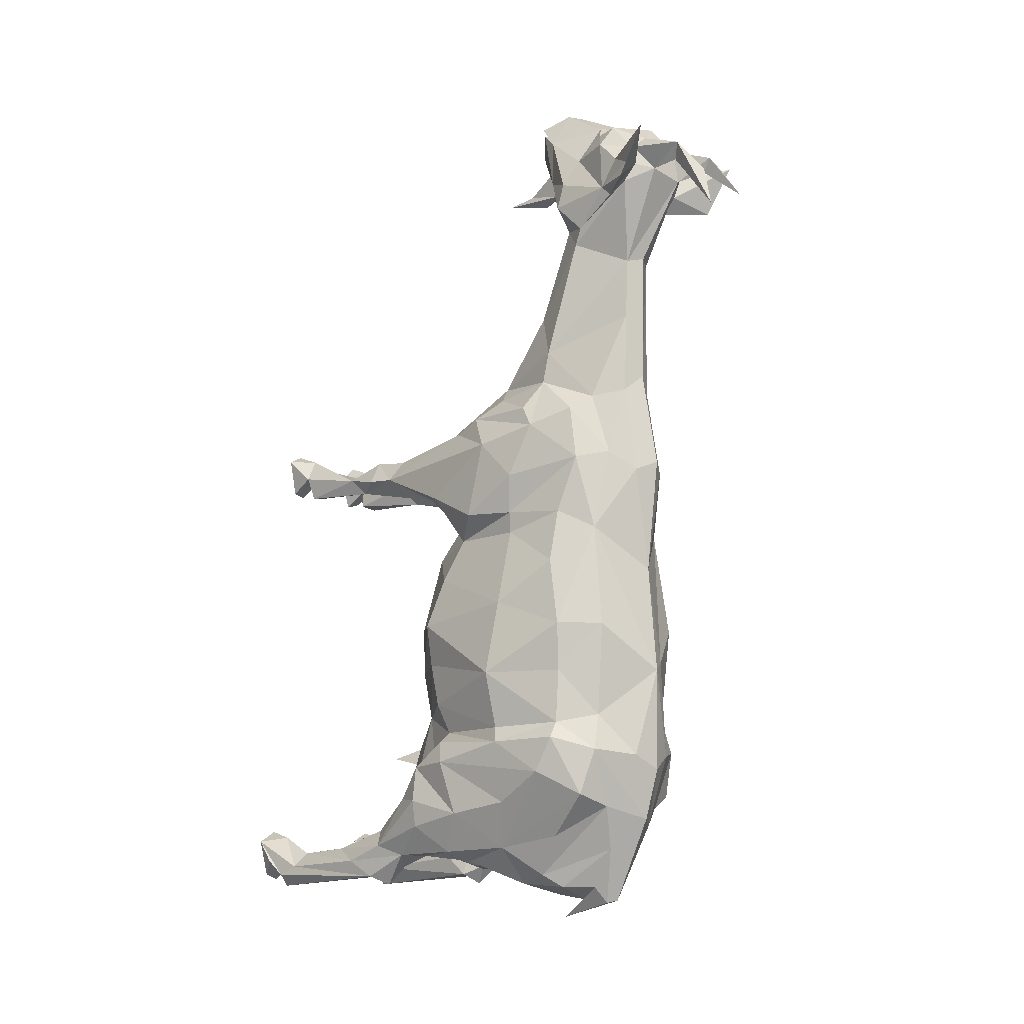
<metadata>
{"format":"obj","ext":"obj","renderer":"f3d","projection":"perspective","resolution":1024,"background":"white","views":[{"elev":-10.5,"azim":130.8,"up":"+Z"}]}
</metadata>
<code>
o goat.001
v 0.09111 -0.3271 -0.8274
v 0.0382 -0.3124 -0.7748
v -0.1118 -0.2221 -0.9093
v 0.06105 0.6639 1.01
v 0.066 0.6593 0.7325
v -9e-06 0.6895 0.79
v 0.2899 0.2983 0.4288
v 0.2149 0.5478 0.4766
v 0.2645 0.3762 0.611
v 0.2201 -0.01446 0.6355
v 0.2406 0.09033 0.6757
v 0.1186 -0.08558 0.6853
v -0.2715 -0.562 -0.9017
v -0.3071 -0.4744 -0.9472
v -0.2585 -0.7627 -0.9189
v 0.1345 0.5606 0.7117
v 0.2023 0.5131 0.6642
v 0.1244 0.6279 0.4992
v -0.000205 -0.2571 -0.3999
v -7e-06 -0.317 -0.1643
v -0.09606 -0.2454 -0.4052
v -0.3034 -0.8614 -1
v -0.2983 -0.7914 -0.9687
v -0.2971 -0.38 -1.004
v 0.1364 0.09766 -0.9511
v -7e-06 0.1413 -0.9951
v 0.1352 0.2344 -1.028
v -0.3181 0.4837 -0.6483
v -0.2493 0.5857 -0.7217
v -0.2424 0.2241 -0.9017
v -0.2934 0.1018 0.3045
v -0.2253 0.01634 0.2231
v -0.2639 -0.09519 0.3959
v -0.2192 -0.1227 -0.6057
v -0.2005 -0.1621 -0.425
v -0.2682 -0.009212 -0.4881
v -0.1068 -0.4187 -0.8586
v -0.1016 -0.3193 -0.8305
v -0.06085 -0.3136 -0.7945
v -0.07272 -0.3392 -0.5297
v -0.2899 0.2983 0.4288
v -0.2149 0.5478 0.4766
v -0.2676 0.2799 0.2968
v -0.1687 0.4317 1.446
v -0.08254 0.3307 1.602
v -0.1589 0.4512 1.534
v -0.1852 -0.348 -0.9983
v -0.252 -0.324 -1.035
v 0.003556 0.7393 -0.2858
v -0.0565 0.7109 -0.2567
v -7e-06 0.704 0.07804
v 0.3295 0.4524 -0.643
v 0.3668 0.03481 -0.5989
v 0.3131 0.2825 -0.7446
v -0.1345 0.5606 0.7117
v -0.1712 0.3869 0.8964
v -0.0611 0.6639 1.01
v -0.2645 0.3762 0.611
v -0.2023 0.5131 0.6642
v 0.01014 0.689 -0.8043
v -0.07083 0.6355 -0.8306
v -7e-06 0.7316 -0.6331
v 0.1204 0.401 -1.039
v 0.05557 0.4934 -1.039
v 0.0755 0.581 -0.9088
v 0.252 -0.324 -1.035
v 0.2914 -0.2248 -0.9267
v 0.2971 -0.38 -1.004
v -1.8e-05 0.7002 1.233
v -0.04747 0.8284 1.512
v 0.05514 0.6688 1.219
v -0.2644 -0.8679 -1.042
v -0.2168 -0.8186 -0.9745
v 0.2061 -0.9625 0.6649
v 0.1757 -0.9648 0.5367
v 0.1909 -0.8727 0.5838
v -0.3312 -0.1165 -0.6123
v -0.3284 0.00082 -0.5246
v 0.3549 -0.1101 -0.7332
v 0.311 -0.2016 -0.7238
v 0.3064 -0.3324 -0.8923
v 0.1853 0.373 0.7834
v -7e-06 0.7494 0.4626
v -0.06601 0.6593 0.7325
v -0.1063 -0.464 0.5934
v -0.1683 -0.4885 0.597
v -0.1153 -0.6469 0.5661
v -0.3549 -0.1101 -0.7332
v -0.3457 -0.1045 -0.8256
v -0.3064 -0.3324 -0.8923
v -0.1172 -0.009475 -0.9653
v -0.1987 -0.1582 -0.8614
v 0.2609 -0.1969 -0.6994
v 0.3312 -0.1165 -0.6124
v 0.2843 -0.9649 -1.001
v 0.191 -0.9627 -0.8681
v 0.2309 -0.9683 -1.019
v 0.3167 -0.968 -0.8735
v -0.3635 0.2618 -0.5612
v -0.3132 0.2825 -0.7446
v 0.3457 -0.1044 -0.8255
v -0.1388 -0.1666 0.6216
v -0.1755 -0.3502 0.5814
v 0.2524 -0.9628 -0.8355
v -0.1195 -0.1948 0.1652
v -0.2694 -0.03978 0.07622
v -0.1632 -0.2402 -0.08464
v -0.2079 -0.3909 0.5143
v -0.2729 0.8019 1.453
v -0.1505 0.7368 1.502
v -0.1603 0.6823 1.449
v -0.1867 -0.06957 0.312
v -0.1993 -0.1748 0.4084
v 0.07101 0.7098 0.4309
v -0.2499 -0.1391 -0.9299
v -0.2172 -0.276 -0.9684
v -0.2914 -0.2248 -0.9267
v 0.2404 0.4844 0.2831
v 0.2598 0.277 0.2244
v 0.2771 0.4778 0.1018
v -0.2162 -0.1533 -0.7245
v -0.2072 -0.3342 -0.8899
v -0.3231 0.5143 -0.5257
v -0.2843 0.5079 -0.4724
v -0.277 0.5141 -0.291
v -0.3704 0.2559 -0.2915
v -0.2924 0.5219 -0.1265
v -0.191 -0.9627 -0.8681
v -0.2263 -0.8972 -0.9611
v 0.01899 0.5189 -1.093
v -0.00808 0.5445 -1.085
v 0.2809 -0.05634 -0.3847
v 0.2004 -0.1622 -0.4242
v 0.2681 -0.009212 -0.4881
v -0.1726 -0.2794 -0.7144
v -0.1437 0.5194 1.353
v -0.1672 0.6329 1.476
v 0.09718 -0.9681 0.6388
v 0.1287 -0.9676 0.5261
v -0.2297 -0.5348 -0.894
v -0.1834 -0.4267 -0.9328
v -0.266 -0.3583 -0.8367
v 0.1495 -0.876 0.661
v 0.1776 -0.6304 0.5465
v 0.1183 -0.8594 0.6305
v 0.2924 0.5219 -0.1265
v 0.277 0.5142 -0.291
v 0.1978 0.6471 -0.1299
v 0.1513 -0.9661 0.6921
v 0.005327 0.6256 1.752
v -0.0469 0.5448 1.765
v -0.03303 0.394 1.869
v -4e-06 0.3156 -1.145
v -0.149 -0.5821 0.4921
v -0.1021 -0.4894 0.5237
v 0.1212 -0.1884 0.181
v 0.1632 -0.2402 -0.08464
v 0.2693 -0.03978 0.07622
v 0.01783 -0.1674 0.3352
v 0.1866 -0.06957 0.312
v -6e-06 -0.1615 0.5081
v -0.09472 -0.3392 -0.5852
v -0.09251 -0.4512 -0.5614
v -0.3461 0.08622 -0.7814
v -0.3361 0.273 -0.4836
v -0.294 0.1677 0.5605
v 0.2162 -0.1533 -0.7245
v 0.2192 -0.1227 -0.6057
v 0.1518 -0.2462 -0.2491
v 0.2639 -0.0952 0.3959
v 0.2079 -0.3909 0.5143
v 0.1992 -0.1748 0.4084
v -0.3668 0.03481 -0.5989
v 0.2734 -0.09691 -0.2354
v 0.304 -0.09145 -0.09343
v -7e-06 -0.2498 0.1907
v -0.07184 0.2837 1.82
v -1.9e-05 0.2766 1.858
v -0.05021 0.8091 1.634
v 0.08038 0.8163 1.533
v -0.3167 -0.968 -0.8735
v -0.2843 -0.9649 -1.001
v -0.2309 -0.9683 -1.019
v -0.2524 -0.9628 -0.8355
v -0.3299 0.2792 -0.03822
v -0.2536 -0.8828 -0.8583
v 0.2983 -0.7914 -0.9687
v 0.2536 -0.8828 -0.8583
v -0.273 -0.0787 -0.3475
v -0.1206 0.4973 1.628
v -0.1692 0.6361 1.644
v -0.07905 -0.1298 0.3126
v -0.311 -0.2016 -0.7238
v -0.002537 -0.3395 -0.6676
v 0.0947 -0.3392 -0.5852
v 0.07198 -0.339 -0.5281
v 0.149 -0.5821 0.4921
v 0.1478 -0.3904 0.4634
v 0.3361 0.273 -0.4836
v 0.3558 0.2879 -0.5354
v -0.2598 0.277 0.2244
v 0.2842 0.5079 -0.4724
v 0.3702 0.2567 -0.2913
v 0.1771 0.6002 0.2206
v -0.09721 -0.9681 0.6388
v -0.2061 -0.9626 0.6648
v -0.1757 -0.9648 0.5366
v -0.1288 -0.9677 0.526
v -0.1513 -0.9662 0.6921
v -0.2929 0.8941 1.617
v 0.266 -0.3583 -0.8367
v 0.1922 0.814 1.52
v 0.1491 0.7306 1.487
v 0.173 0.7085 1.57
v 0.2263 -0.8972 -0.9611
v -0.1245 0.6279 0.4992
v 0.07004 0.2905 1.795
v -0.0951 0.3322 1.748
v 0.001362 0.2473 1.824
v -0.304 -0.09145 -0.09343
v -0.07267 -0.1685 0.5818
v -0.1478 -0.3905 0.4634
v -0.0552 0.6688 1.219
v 0.3034 -0.8614 -1
v 0.3184 -0.9115 -0.9492
v 0.1849 0.6172 -0.4456
v -0.1588 0.7053 1.569
v -0.1061 0.8016 1.555
v -1.9e-05 0.3187 1.717
v -0.1853 0.373 0.7834
v 0.02604 0.2825 1.649
v 0.008146 0.1743 1.59
v 0.02675 0.324 1.558
v 0.1987 -0.1581 -0.8614
v 0.1172 -0.009446 -0.9654
v 0.2753 0.809 1.453
v 0.1653 0.6761 1.444
v 0.1153 -0.6469 0.5662
v 0.1021 -0.4893 0.5236
v -0.07604 0.5076 -1.017
v -0.1671 0.3474 -0.9971
v 0.294 0.1677 0.5605
v 0.007509 0.0664 1.576
v 0.2297 -0.5349 -0.894
v 0.2585 -0.7627 -0.9189
v 0.2715 -0.562 -0.9018
v -0.02167 0.2209 1.546
v 0.3231 0.5143 -0.5257
v 0.2493 0.5857 -0.7217
v -0.07702 0.4135 1.379
v 0.1834 -0.4267 -0.9328
v 0.2072 -0.3342 -0.8899
v 0.1852 -0.348 -0.9983
v -0.1978 0.6471 -0.1299
v -0.1771 0.6002 0.2206
v -0.1783 0.6684 1.559
v 0.1726 -0.2794 -0.7144
v -0.02659 0.3932 -1.084
v 0.2191 0.7913 1.524
v 0.1672 0.6399 1.477
v 0.1671 0.3474 -0.9971
v 0.2071 0.4381 -0.8626
v 0.2424 0.224 -0.9017
v -0.2771 0.4778 0.1018
v -0.07953 0.9478 1.586
v -0.1212 0.9439 1.578
v 0.288 0.9115 1.614
v 0.1409 0.4952 1.295
v -0.1776 -0.6303 0.5464
v -0.2108 -0.4897 0.5193
v -0.2609 -0.1969 -0.6994
v -0.1409 0.4952 1.295
v -0.1518 -0.2462 -0.2491
v 0.2108 -0.4897 0.5193
v -7e-06 -0.09013 -0.9753
v 0.2263 0.0584 -0.949
v 0.1712 0.3869 0.8964
v 0.09249 -0.4512 -0.5614
v 0.0882 0.7068 -0.5849
v -0.1051 1.062 1.424
v 0.291 0.008022 -0.9153
v 0.09604 -0.2454 -0.4052
v 0.1755 -0.3501 0.5814
v 0.3284 0.00082 -0.5246
v -0.3184 -0.9115 -0.9492
v -0.2201 -0.01447 0.6355
v -0.1186 -0.08559 0.6853
v -0.2406 0.09033 0.6757
v 0.1752 0.1662 0.7472
v 0.2503 0.3298 0.6828
v -0.09017 0.9172 1.539
v 0.1683 -0.4885 0.597
v 0.09469 1.044 1.47
v 0.1211 1.09 1.326
v 0.09012 0.9172 1.539
v -7e-06 0.2929 -1.067
v -0.1352 0.2344 -1.028
v -0.1364 0.09765 -0.9511
v 0.2933 0.1018 0.3046
v 0.2253 0.01634 0.2231
v 0.2676 0.2799 0.2968
v 0.04027 0.8409 1.595
v -0.04686 0.3085 1.6
v 0.1148 0.9436 1.592
v 0.08537 0.7794 1.656
v -1.9e-05 0.3405 1.229
v -1.9e-05 0.3667 1.412
v -0.09392 0.5851 1.724
v 0.1226 0.7503 1.62
v 0.1722 -0.8552 0.503
v -0.1402 0.6157 -0.7615
v -0.2071 0.4381 -0.8626
v 0.3461 0.08623 -0.7814
v -0.09891 0.3038 1.053
v -0.1094 0.1331 0.8062
v -1.8e-05 0.2693 1.051
v 0.2644 -0.8679 -1.042
v 0.2168 -0.8186 -0.9745
v -0.185 0.6172 -0.4456
v 0.2499 -0.1391 -0.9299
v 0.2172 -0.276 -0.9684
v 0.1401 0.6157 -0.7615
v -0.08821 0.7068 -0.5849
v -0.2231 0.6306 -0.5669
v 0.307 -0.4744 -0.9472
v 0.2231 0.6306 -0.5669
v 0.3298 0.2793 -0.03817
v -1.5e-05 0.2292 1.74
v -0.2235 0.7817 1.528
v 0.1208 -0.2271 -0.9063
v -0.1129 -0.8634 0.5131
v -0.2263 0.0584 -0.949
v 0.1292 -0.8848 0.573
v 0.07332 -0.1666 0.5756
v 0.1129 -0.8634 0.5131
v 0.1063 -0.464 0.5935
v -0.07103 0.7098 0.4309
v 0.08991 -0.1895 0.5761
v 0.1388 -0.1667 0.6215
v -0.1245 0.6629 1.717
v -5e-06 -0.1364 0.6936
v -5e-06 0.0893 0.8378
v 0.1094 0.1331 0.8062
v -0.1752 0.1662 0.7472
v 0.09887 0.3038 1.053
v 0.07743 0.4139 1.378
v 0.1436 0.5195 1.353
v 0.09027 0.3446 1.582
v -0.2404 0.4844 0.2831
v 0.1685 0.4313 1.446
v 0.1589 0.4512 1.534
v -0.291 0.008085 -0.9153
v 0.1692 0.6355 1.644
v -0.1114 0.7759 1.644
v 0.1245 0.6628 1.717
v 0.006568 0.7497 1.717
v -0.1722 -0.8552 0.503
v -0.1909 -0.8727 0.5838
v 0.1026 0.582 1.71
v 0.04685 0.5448 1.765
v 0.04422 0.3873 1.856
v 0.07439 0.2868 1.818
v 0.09396 0.349 1.742
v -0.2503 0.3297 0.6828
v 0.1205 0.4972 1.628
v -0.09402 -0.226 0.5675
v -0.1183 -0.8595 0.6305
v -0.1292 -0.8848 0.5729
v -0.1496 -0.876 0.661
f 1 2 3
f 4 5 6
f 7 8 9
f 10 11 12
f 13 14 15
f 16 17 18
f 19 20 21
f 22 23 24
f 25 26 27
f 28 29 30
f 31 32 33
f 34 35 36
f 37 38 39
f 40 19 21
f 41 42 43
f 44 45 46
f 47 24 48
f 49 50 51
f 52 53 54
f 55 56 57
f 58 59 42
f 60 61 62
f 63 64 65
f 66 67 68
f 69 70 71
f 72 73 22
f 74 75 76
f 77 34 78
f 79 80 81
f 17 82 9
f 6 83 84
f 85 86 87
f 88 89 90
f 91 3 92
f 93 80 94
f 95 96 97
f 96 95 98
f 99 28 100
f 67 101 81
f 102 103 85
f 98 104 96
f 105 106 107
f 103 108 86
f 109 110 111
f 33 112 113
f 114 83 5
f 115 116 117
f 118 119 120
f 84 55 57
f 121 122 92
f 123 99 124
f 125 126 127
f 128 129 73
f 65 130 131
f 132 133 134
f 38 39 135
f 136 137 111
f 75 138 139
f 138 75 74
f 140 141 142
f 143 144 145
f 146 147 148
f 74 149 138
f 150 151 152
f 64 153 130
f 36 78 34
f 87 154 155
f 156 157 158
f 86 85 103
f 159 160 161
f 88 77 164
f 36 165 78
f 31 33 166
f 167 93 168
f 157 20 169
f 170 171 172
f 173 77 78
f 174 175 169
f 116 92 122
f 20 176 107
f 152 177 178
f 70 179 180
f 128 181 182
f 182 183 128
f 181 128 184
f 185 127 126
f 186 181 184
f 98 187 188
f 126 165 189
f 20 157 176
f 137 190 191
f 192 161 112
f 77 88 193
f 194 195 196
f 124 126 125
f 172 197 198
f 199 134 200
f 173 164 77
f 21 35 40
f 32 201 106
f 202 147 203
f 18 8 204
f 79 81 101
f 109 111 137
f 205 206 207
f 207 208 205
f 206 205 209
f 130 65 64
f 110 109 210
f 65 131 60
f 80 93 211
f 212 213 214
f 58 41 166
f 95 97 215
f 42 59 216
f 217 218 219
f 220 106 185
f 113 221 222
f 69 223 70
f 137 136 44
f 215 224 225
f 226 49 148
f 110 227 228
f 94 80 79
f 217 229 218
f 56 55 230
f 69 6 223
f 203 132 199
f 231 232 233
f 234 235 25
f 236 237 212
f 213 212 237
f 134 199 132
f 238 239 197
f 240 241 61
f 118 204 8
f 242 171 170
f 221 112 161
f 232 243 233
f 244 245 246
f 233 243 247
f 200 52 248
f 224 68 187
f 52 249 248
f 44 250 45
f 251 252 253
f 4 6 71
f 254 127 255
f 210 256 227
f 257 195 194
f 156 176 157
f 64 258 240
f 33 113 108
f 259 260 236
f 260 259 214
f 261 262 263
f 264 255 127
f 100 30 164
f 164 173 100
f 265 266 179
f 267 214 259
f 268 71 213
f 236 260 237
f 28 123 29
f 148 49 204
f 267 259 236
f 269 86 270
f 121 34 271
f 189 220 126
f 38 3 39
f 261 263 27
f 212 267 236
f 272 250 136
f 107 220 273
f 274 144 197
f 275 26 235
f 27 263 276
f 142 90 13
f 57 56 223
f 252 251 211
f 16 4 277
f 179 70 265
f 40 194 19
f 270 86 108
f 196 278 195
f 13 140 142
f 62 49 279
f 277 82 16
f 280 266 265
f 263 281 276
f 19 196 282
f 10 283 171
f 284 200 134
f 181 285 182
f 286 287 288
f 82 289 290
f 143 149 74
f 265 291 280
f 283 292 171
f 293 294 295
f 48 24 117
f 190 46 218
f 296 26 297
f 63 261 27
f 185 106 201
f 168 257 167
f 92 298 91
f 296 297 258
f 299 300 301
f 23 22 181
f 302 293 295
f 295 180 302
f 303 45 233
f 275 91 26
f 293 302 304
f 272 136 111
f 147 202 226
f 305 304 302
f 90 117 14
f 304 294 293
f 306 307 250
f 192 105 159
f 121 271 122
f 132 174 133
f 190 308 191
f 305 309 304
f 144 310 197
f 29 311 312
f 309 180 304
f 132 203 174
f 94 284 168
f 295 304 180
f 53 94 313
f 270 154 269
f 314 315 316
f 97 96 215
f 169 20 282
f 108 286 166
f 24 14 117
f 64 63 258
f 317 224 318
f 319 125 254
f 234 320 321
f 228 111 110
f 190 137 46
f 279 49 226
f 299 170 300
f 322 65 60
f 271 77 193
f 294 304 295
f 245 244 318
f 272 111 223
f 194 135 39
f 46 137 44
f 298 297 26
f 256 191 227
f 62 323 49
f 30 100 28
f 253 318 251
f 223 111 70
f 176 159 105
f 117 116 48
f 231 303 232
f 63 65 261
f 324 29 123
f 261 322 262
f 74 76 143
f 31 43 32
f 311 29 324
f 68 67 325
f 247 232 303
f 99 78 165
f 214 267 212
f 226 148 147
f 248 326 202
f 201 32 43
f 232 247 243
f 52 200 53
f 167 234 252
f 273 21 20
f 234 257 1
f 14 24 23
f 281 263 313
f 303 233 247
f 211 246 81
f 327 119 158
f 120 204 118
f 248 202 200
f 15 23 186
f 114 204 51
f 328 218 45
f 325 187 68
f 296 258 27
f 263 52 54
f 23 15 14
f 273 35 21
f 70 228 291
f 50 49 323
f 329 109 137
f 137 256 329
f 273 189 35
f 101 313 79
f 81 325 67
f 330 234 1
f 113 222 154
f 210 329 256
f 320 67 321
f 107 273 20
f 78 99 173
f 245 188 187
f 210 109 329
f 154 87 331
f 297 332 30
f 63 27 258
f 181 186 23
f 142 122 271
f 19 282 20
f 139 138 333
f 145 333 138
f 250 307 233
f 16 18 5
f 290 289 11
f 55 84 216
f 326 226 202
f 160 172 334
f 145 138 143
f 149 143 138
f 3 330 1
f 188 245 318
f 112 32 192
f 185 126 220
f 335 333 145
f 193 142 271
f 115 332 92
f 145 238 335
f 335 197 310
f 129 22 73
f 250 272 314
f 318 96 188
f 239 238 336
f 2 1 257
f 255 216 337
f 105 192 32
f 296 27 26
f 103 102 286
f 52 263 249
f 180 71 70
f 133 195 257
f 334 161 160
f 290 9 82
f 336 338 239
f 198 239 338
f 146 120 327
f 338 336 339
f 241 297 30
f 334 198 338
f 75 333 76
f 241 30 312
f 41 58 42
f 340 191 308
f 339 12 338
f 59 58 230
f 83 51 337
f 308 151 150
f 313 54 53
f 184 128 186
f 176 156 159
f 334 338 341
f 55 59 230
f 12 341 338
f 342 316 315
f 12 342 341
f 152 151 218
f 12 343 342
f 198 197 239
f 324 124 319
f 171 242 10
f 344 287 315
f 228 70 111
f 135 194 162
f 342 343 316
f 289 343 12
f 12 11 289
f 345 316 343
f 289 82 343
f 204 114 18
f 9 8 17
f 343 277 345
f 277 343 82
f 25 235 26
f 306 316 345
f 258 241 240
f 345 346 306
f 160 159 300
f 306 346 307
f 94 168 93
f 189 36 35
f 346 345 268
f 277 268 345
f 154 108 113
f 199 200 202
f 291 228 266
f 268 347 346
f 346 348 307
f 188 104 98
f 323 61 324
f 71 268 277
f 108 154 270
f 233 307 348
f 310 76 335
f 349 42 255
f 348 346 350
f 281 101 67
f 8 18 17
f 123 124 324
f 299 7 242
f 251 318 244
f 346 347 350
f 350 351 348
f 246 211 244
f 189 273 220
f 352 115 117
f 185 201 264
f 306 314 316
f 223 56 272
f 291 265 70
f 333 335 76
f 71 180 213
f 195 133 196
f 351 350 260
f 336 238 292
f 91 275 3
f 260 350 347
f 274 171 292
f 268 213 347
f 347 237 260
f 264 349 255
f 25 276 234
f 246 245 325
f 237 347 213
f 219 218 328
f 125 319 124
f 286 108 103
f 127 254 125
f 213 180 214
f 287 342 315
f 353 260 214
f 214 309 353
f 323 62 61
f 309 214 180
f 55 216 59
f 354 227 340
f 121 92 135
f 153 131 130
f 325 81 246
f 169 133 174
f 147 146 203
f 319 323 324
f 305 355 309
f 309 355 353
f 314 306 250
f 305 356 355
f 305 179 356
f 244 211 251
f 2 257 194
f 302 179 305
f 302 180 179
f 322 326 249
f 269 154 357
f 105 107 176
f 119 301 300
f 357 358 269
f 355 356 150
f 321 252 234
f 179 340 356
f 242 9 11
f 57 6 84
f 7 301 8
f 355 150 359
f 211 93 252
f 150 360 359
f 290 11 9
f 73 72 47
f 284 53 200
f 150 152 360
f 276 25 27
f 331 357 154
f 361 360 152
f 321 253 252
f 281 67 320
f 298 92 332
f 253 321 66
f 175 158 157
f 83 114 51
f 332 297 298
f 253 66 68
f 68 317 253
f 157 169 175
f 96 318 215
f 144 143 76
f 279 326 60
f 162 40 35
f 31 166 41
f 99 100 173
f 178 361 152
f 79 313 94
f 186 73 15
f 98 95 225
f 362 363 361
f 361 178 362
f 340 308 356
f 172 198 334
f 182 129 183
f 39 2 194
f 300 158 119
f 287 344 288
f 327 203 146
f 165 124 99
f 57 223 6
f 364 288 344
f 36 189 165
f 64 240 153
f 282 196 133
f 187 325 245
f 235 330 275
f 101 281 313
f 167 257 234
f 39 3 2
f 354 179 266
f 361 363 360
f 183 129 128
f 120 146 204
f 233 45 250
f 162 40 163
f 288 166 286
f 227 354 228
f 92 116 115
f 170 172 160
f 348 351 363
f 116 122 47
f 227 191 340
f 231 328 45
f 363 217 348
f 241 312 311
f 317 68 224
f 14 13 90
f 337 216 84
f 211 81 80
f 219 328 217
f 141 47 122
f 222 155 154
f 299 242 170
f 322 261 65
f 328 348 217
f 6 5 83
f 231 348 328
f 285 181 22
f 73 186 128
f 279 60 62
f 300 156 158
f 231 233 348
f 117 90 89
f 89 88 164
f 131 240 61
f 240 131 153
f 192 159 161
f 365 363 351
f 365 360 363
f 171 274 197
f 197 172 171
f 364 58 288
f 320 276 281
f 320 234 276
f 352 164 30
f 360 365 359
f 166 288 58
f 363 229 217
f 194 40 162
f 365 351 260
f 365 353 359
f 260 353 365
f 12 339 10
f 15 73 140
f 160 300 170
f 24 47 72
f 227 110 210
f 72 22 24
f 354 266 228
f 262 249 263
f 323 319 50
f 67 66 321
f 156 300 159
f 216 255 42
f 144 274 292
f 349 264 201
f 75 139 333
f 339 336 283
f 47 141 73
f 150 356 308
f 355 359 353
f 106 105 32
f 354 340 179
f 191 256 137
f 178 177 362
f 53 284 94
f 364 230 58
f 35 135 162
f 127 185 264
f 221 161 334
f 298 26 91
f 334 341 221
f 169 282 133
f 310 144 76
f 104 188 96
f 229 363 218
f 43 349 201
f 114 5 18
f 221 366 222
f 287 221 341
f 221 287 366
f 287 341 342
f 190 218 151
f 3 38 92
f 222 366 155
f 102 366 287
f 349 43 42
f 85 155 366
f 363 362 177
f 141 140 73
f 366 102 85
f 167 252 93
f 326 248 249
f 118 8 301
f 175 327 158
f 315 314 56
f 155 85 87
f 318 253 317
f 283 10 339
f 131 61 60
f 197 335 238
f 45 218 46
f 30 332 352
f 367 331 87
f 331 367 368
f 135 35 34
f 319 254 50
f 3 275 330
f 69 71 6
f 287 286 102
f 151 308 190
f 54 313 263
f 19 194 196
f 87 269 367
f 269 87 86
f 337 51 255
f 140 13 15
f 301 119 118
f 327 120 119
f 7 299 301
f 5 4 16
f 208 368 205
f 367 205 368
f 257 168 133
f 9 242 7
f 367 369 205
f 148 204 146
f 209 205 369
f 226 326 279
f 144 292 238
f 369 367 269
f 250 44 136
f 322 60 326
f 254 255 50
f 51 204 49
f 122 142 141
f 142 193 90
f 312 30 29
f 89 164 352
f 369 206 209
f 311 61 241
f 352 117 89
f 206 369 358
f 269 358 369
f 16 82 17
f 4 71 277
f 203 199 202
f 206 358 207
f 115 352 332
f 220 107 106
f 28 99 123
f 77 271 34
f 249 262 322
f 292 283 336
f 230 364 344
f 235 234 330
f 215 318 224
f 34 121 135
f 177 218 363
f 41 43 31
f 207 358 368
f 126 124 165
f 258 297 241
f 51 50 255
f 47 48 116
f 207 368 208
f 177 152 218
f 92 38 135
f 174 203 175
f 311 324 61
f 344 315 230
f 166 33 108
f 280 291 266
f 112 221 113
f 168 134 133
f 238 145 144
f 187 98 224
f 56 314 272
f 225 224 98
f 11 10 242
f 112 33 32
f 182 285 129
f 134 168 284
f 88 90 193
f 337 84 83
f 129 285 22
f 327 175 203
f 357 331 358
f 95 215 225
f 45 303 231
f 368 358 331
f 56 230 315

</code>
